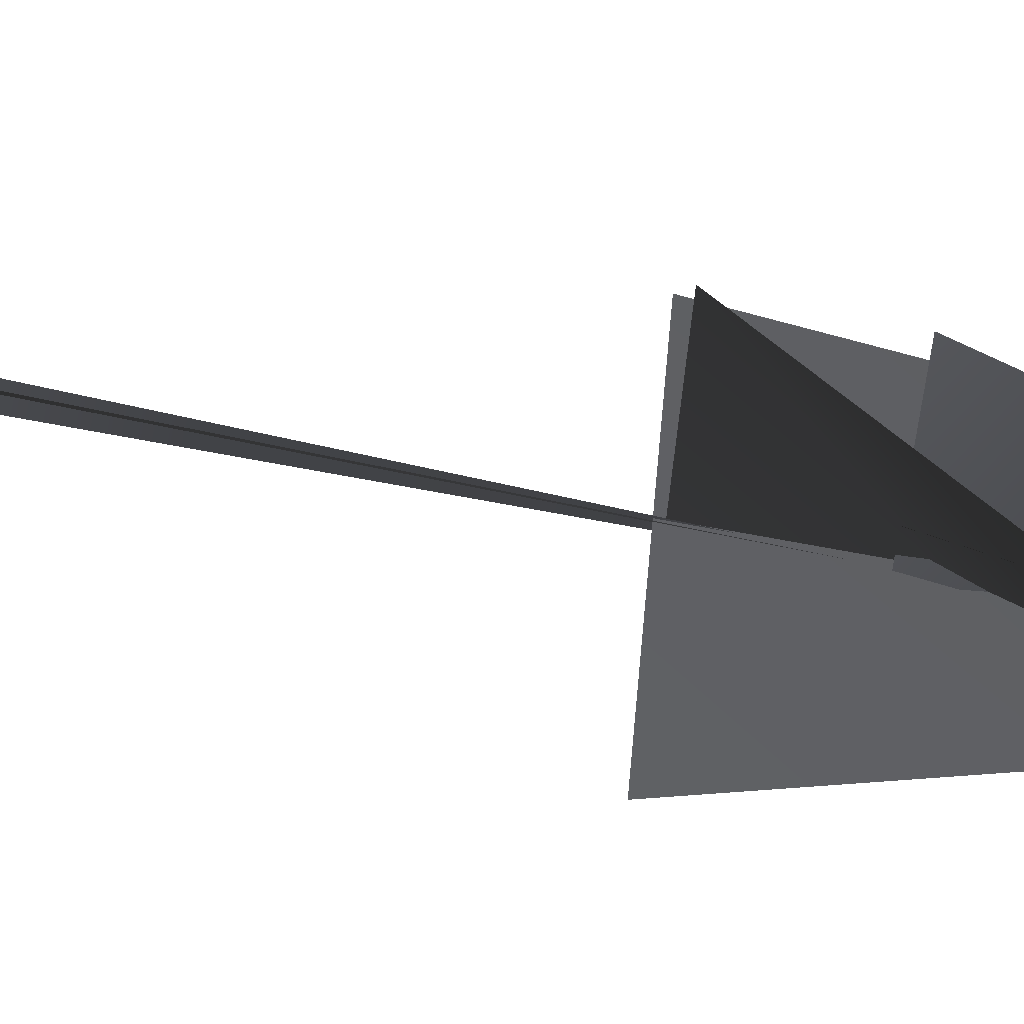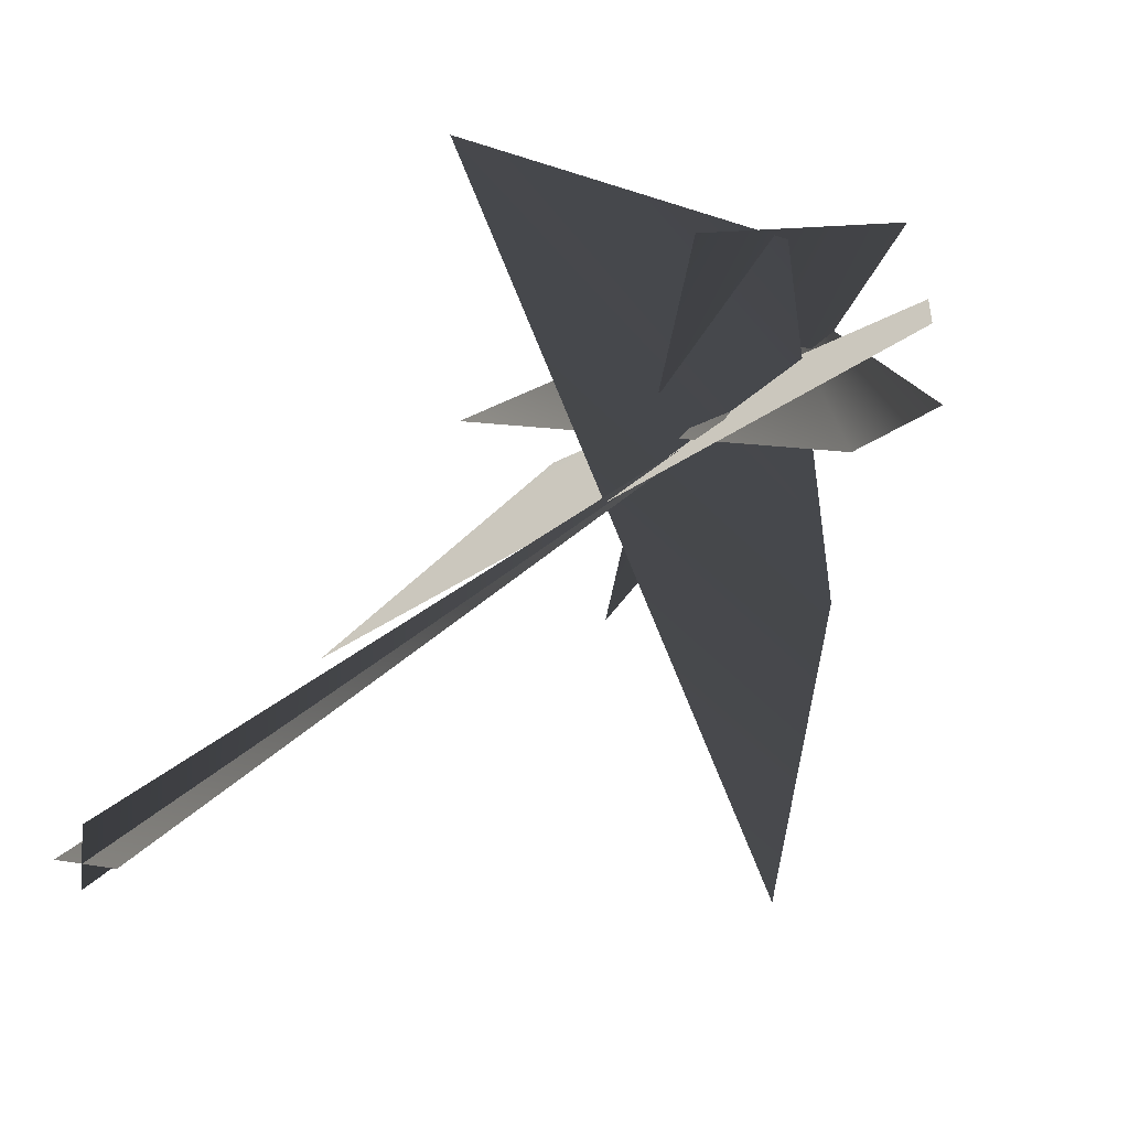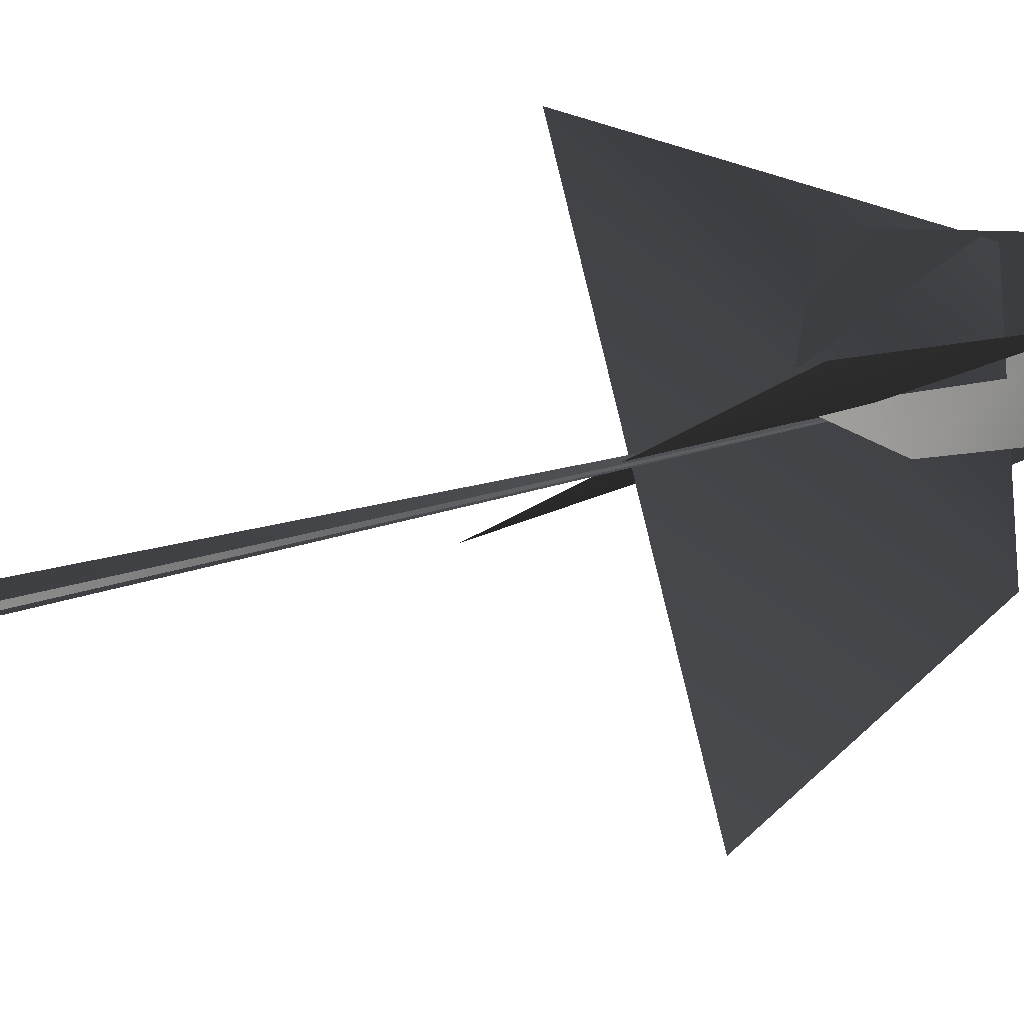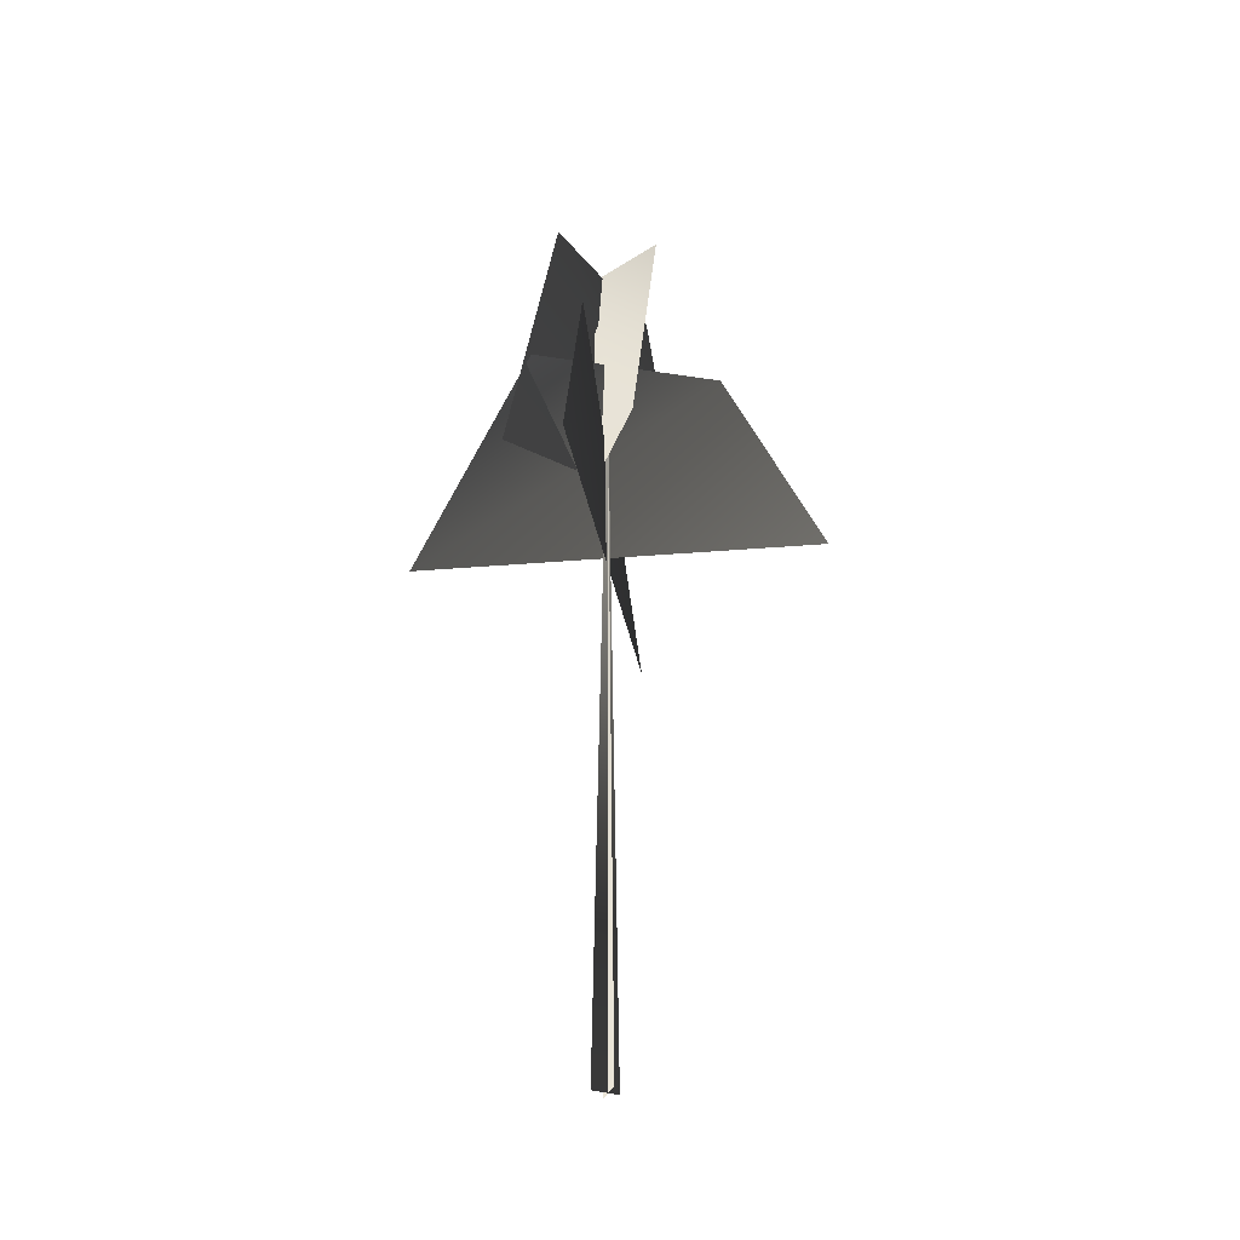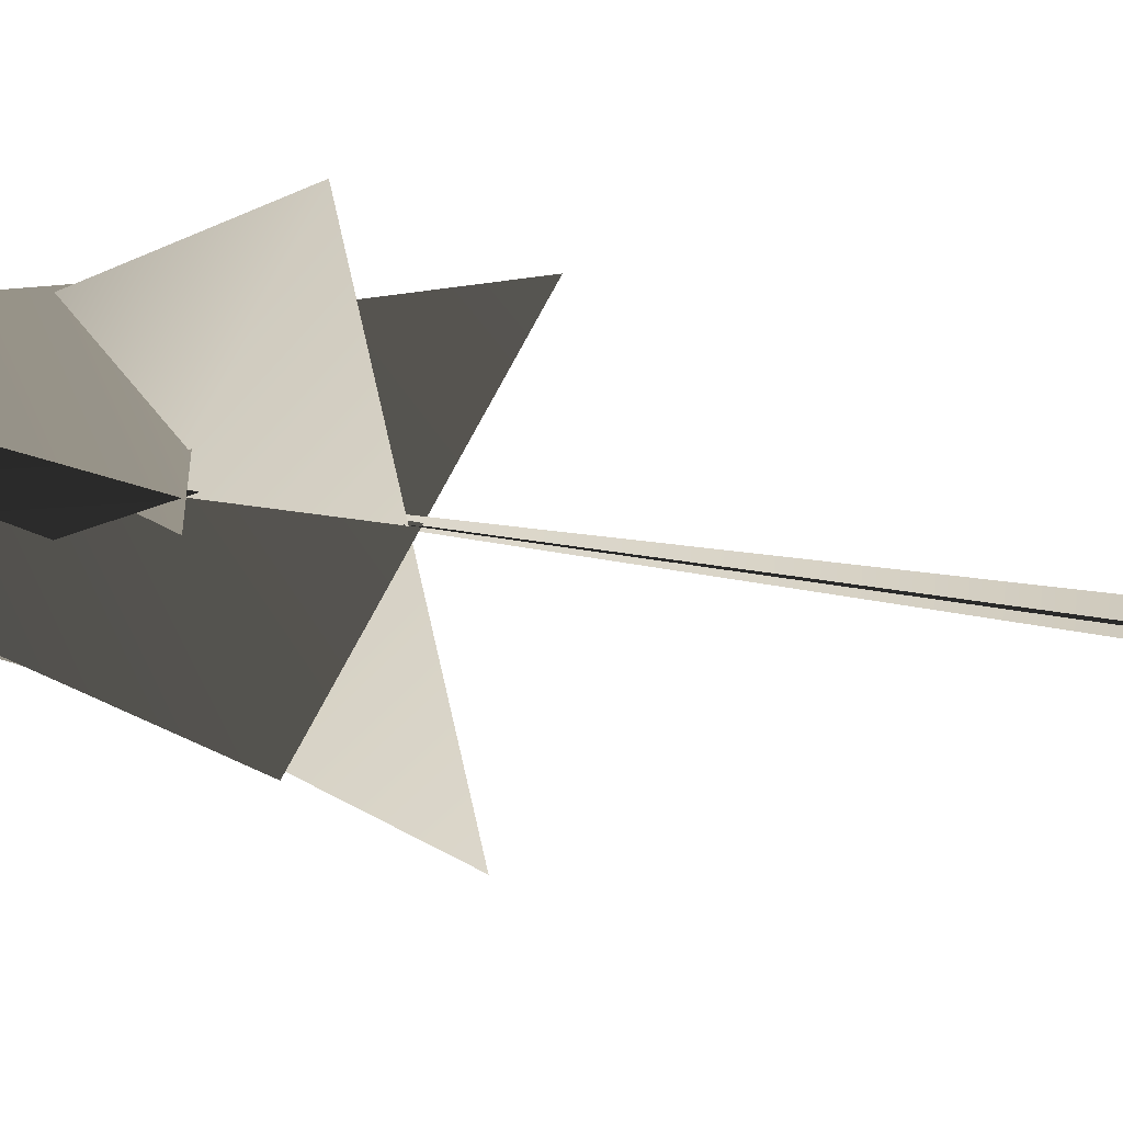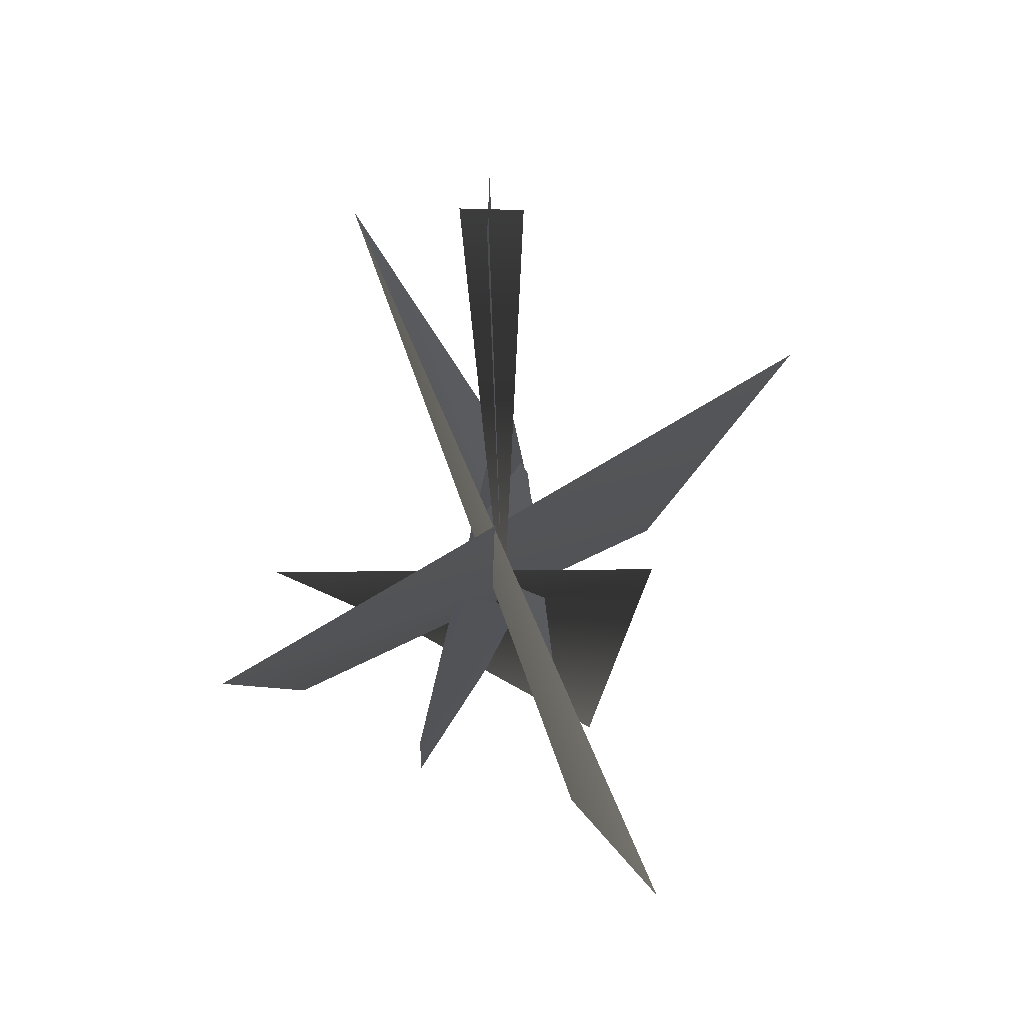
<metadata>
{"format":"obj","ext":"obj","renderer":"f3d","projection":"perspective","resolution":1024,"background":"white","views":[{"elev":77.9,"azim":100.7,"up":"+Z"},{"elev":15.2,"azim":20.4,"up":"+Z"},{"elev":20.4,"azim":57.9,"up":"+Z"},{"elev":-37.5,"azim":70.2,"up":"+Y"},{"elev":12.7,"azim":-60.5,"up":"+Z"},{"elev":-14.0,"azim":-0.4,"up":"+Z"}]}
</metadata>
<code>
v -0.08019 -0.5056 -0.4107
v 0.2675 25.89 0.1726
v -0.04636 -0.511 0.4553
v 0.412 -0.5056 -0.07356
v 0.2675 25.89 0.1726
v -0.4545 -0.511 -0.05369
v -0.08019 -0.5056 -0.4107
v -0.04636 -0.511 0.4553
v 0.2675 25.89 0.1726
v 0.412 -0.5056 -0.07356
v -0.4545 -0.511 -0.05369
v 0.2675 25.89 0.1726
v -1.312 22.14 -3.091
v 0.2953 22.11 3.861
v 1.26 31.69 2.403
v -1.431 31.07 -1.938
v 3.069 22.2 0.2798
v -4.063 22.24 0.2209
v -1.393 31.56 0.9901
v 2.11 31.42 -0.9953
v -2.505 18.04 6.018
v 2.952 18.47 -6.524
v 1.614 25.99 -3.504
v 0.7536 25.85 3.104
v -4.739 17.61 -2.889
v 5.472 18.46 3.43
v 3.155 26.49 2.083
v -3.677 25.87 -1.334
v -1.312 22.14 -3.091
v 1.26 31.69 2.403
v 0.2953 22.11 3.861
v -1.431 31.07 -1.938
v 3.069 22.2 0.2798
v -1.393 31.56 0.9901
v -4.063 22.24 0.2209
v 2.11 31.42 -0.9953
v -2.505 18.04 6.018
v 1.614 25.99 -3.504
v 2.952 18.47 -6.524
v 0.7536 25.85 3.104
v -4.739 17.61 -2.889
v 3.155 26.49 2.083
v 5.472 18.46 3.43
v -3.677 25.87 -1.334
g MEP_Con_01_d_LOD_02(Clone)_12850_342
f 1 3 2
f 4 6 5
f 7 9 8
f 10 12 11
f 13 15 14
f 16 15 13
f 17 19 18
f 20 19 17
f 21 23 22
f 24 23 21
f 25 27 26
f 28 27 25
f 29 31 30
f 32 29 30
f 33 35 34
f 36 33 34
f 37 39 38
f 40 37 38
f 41 43 42
f 44 41 42

</code>
